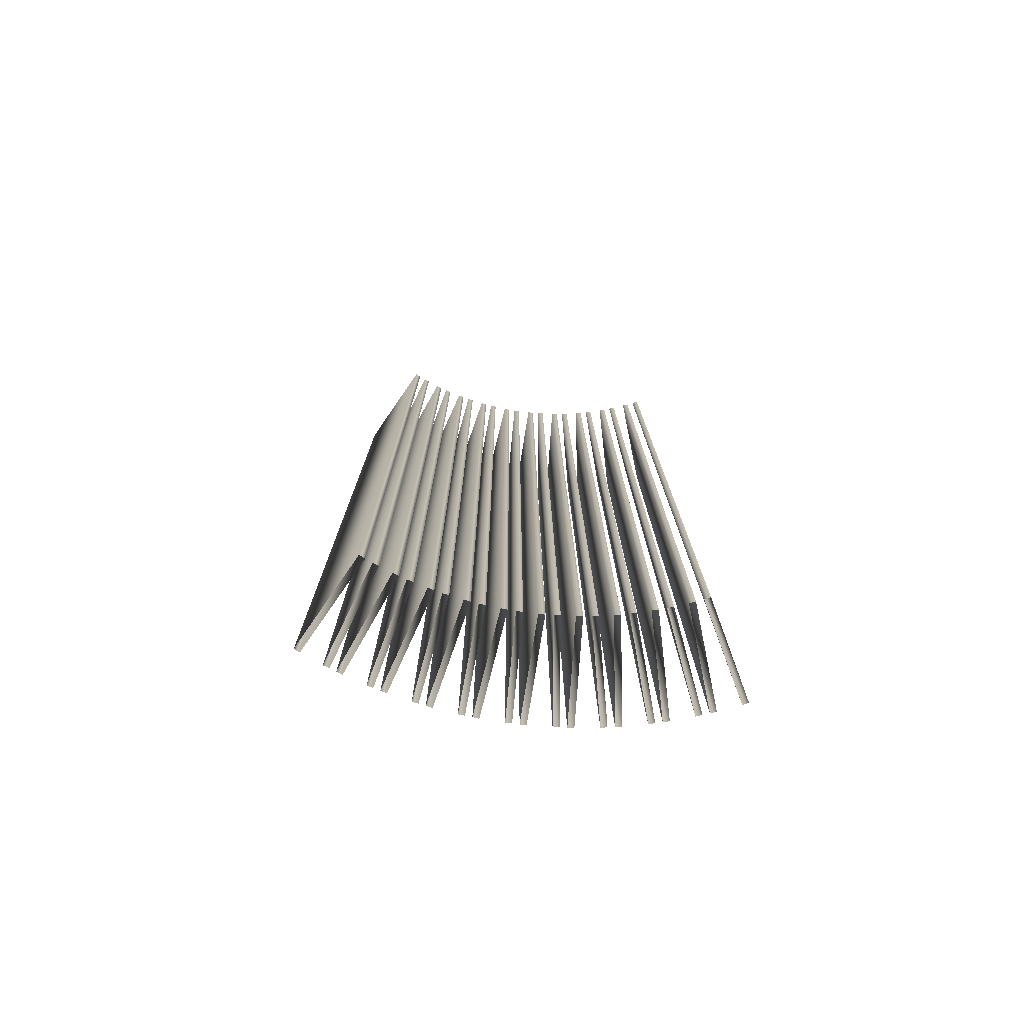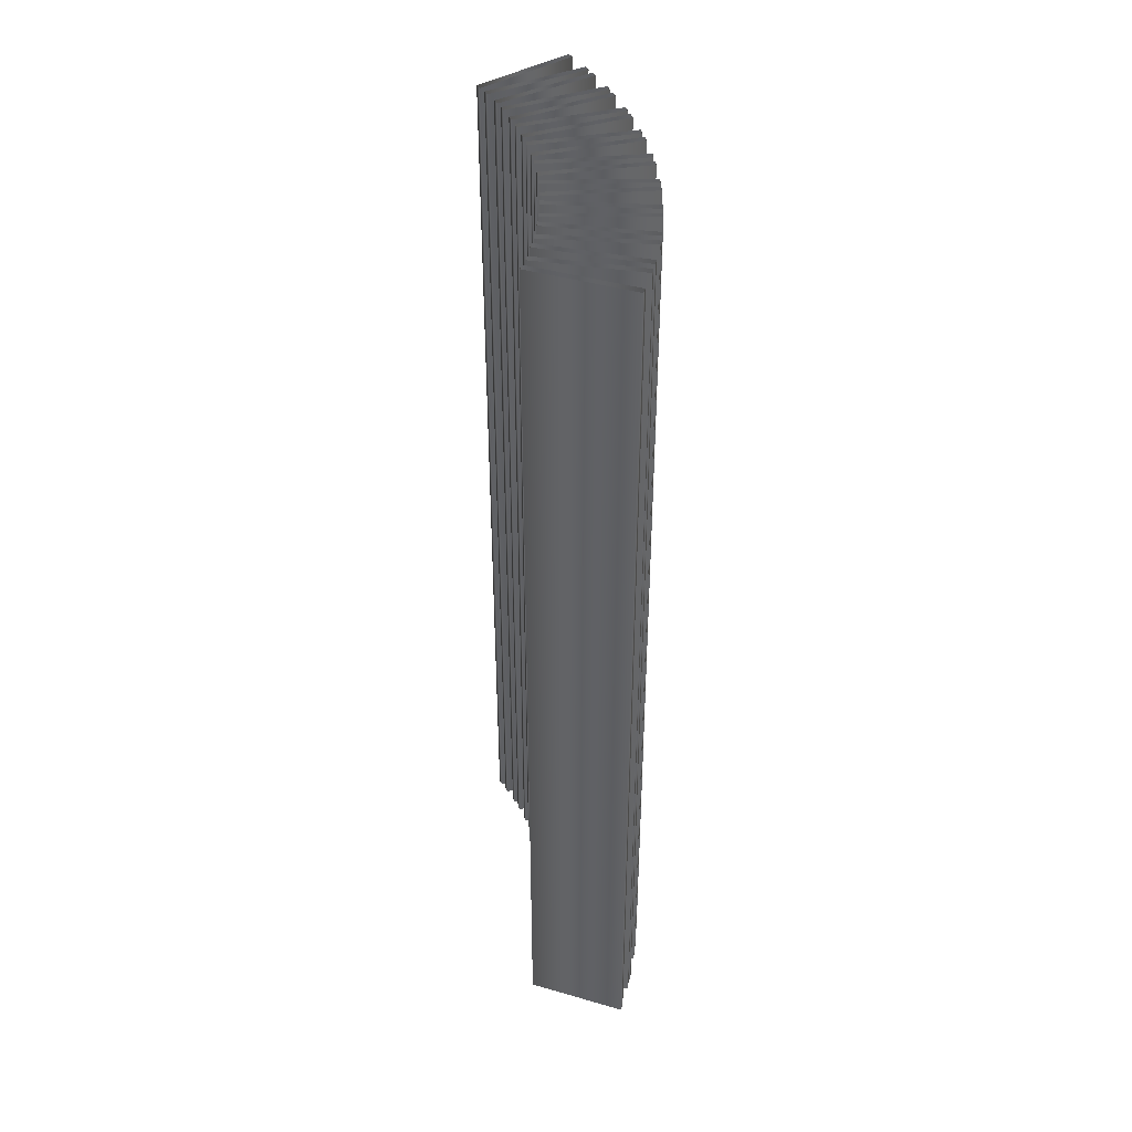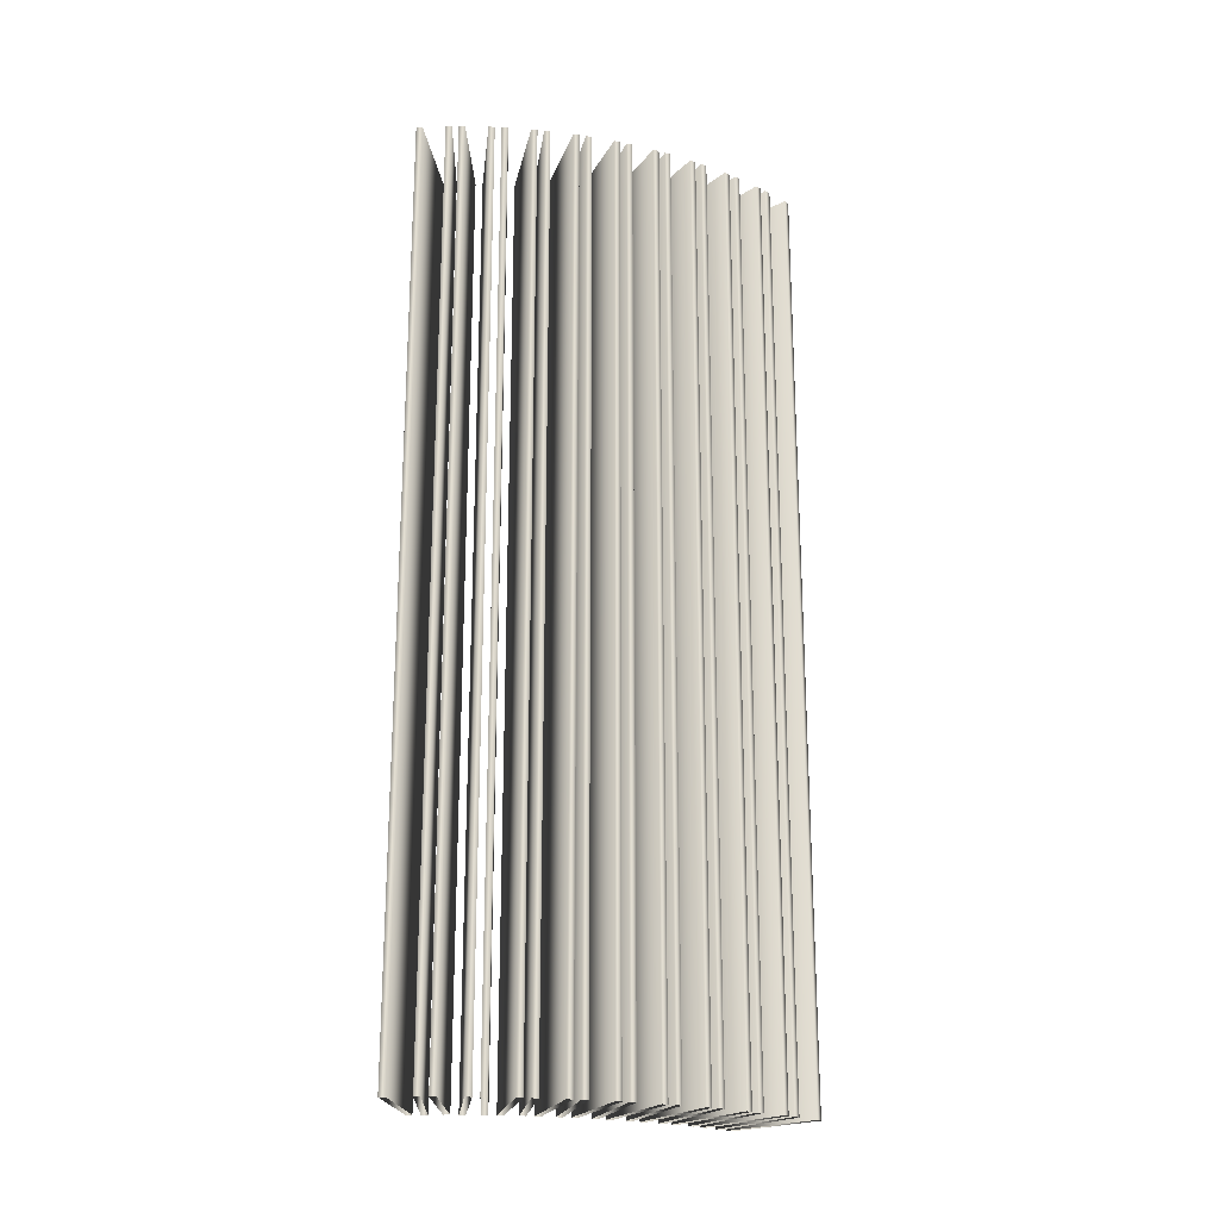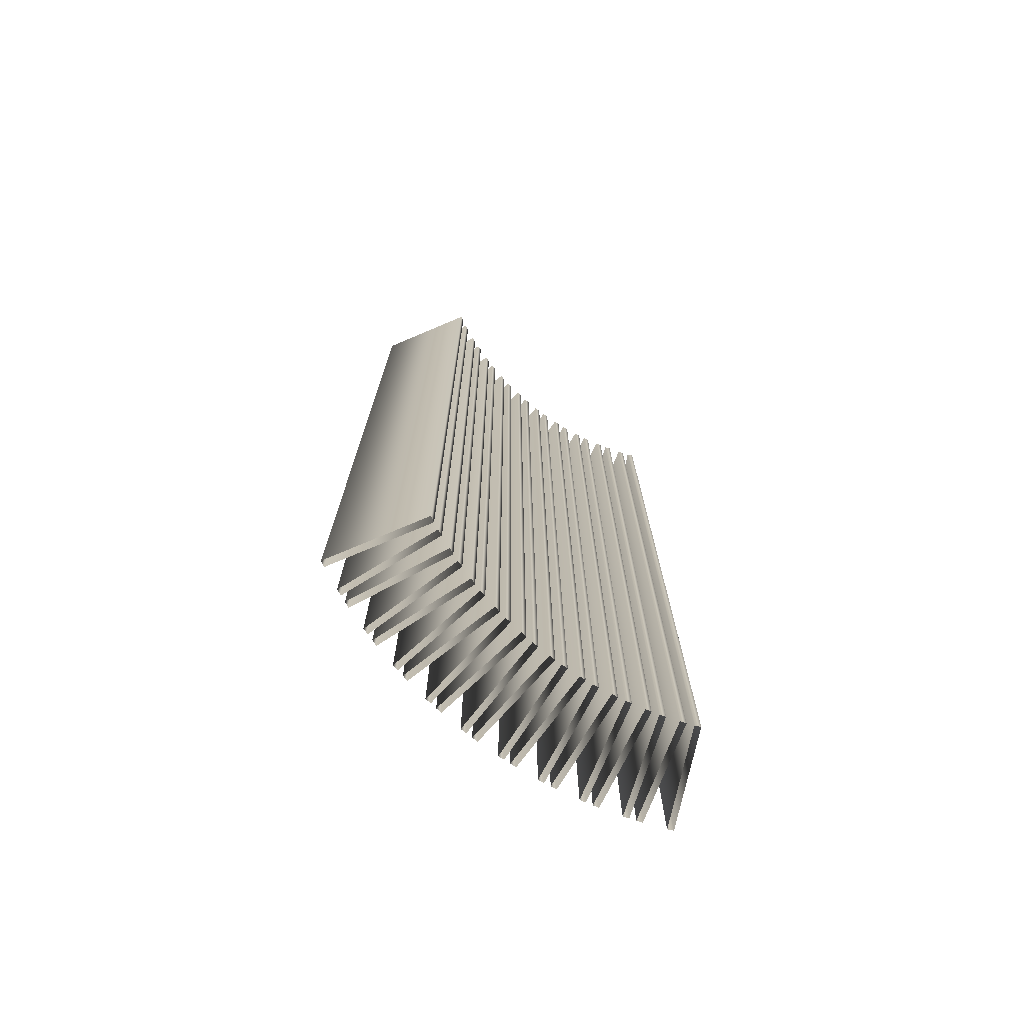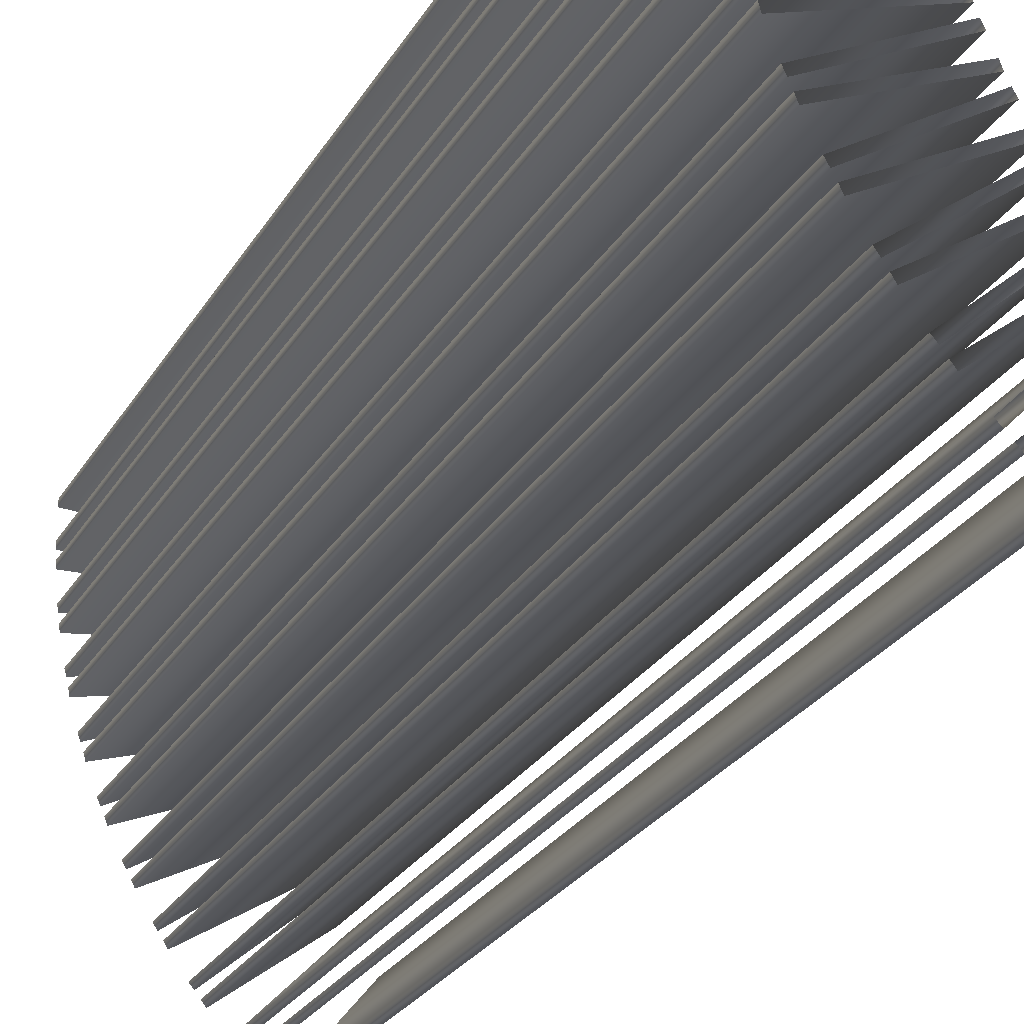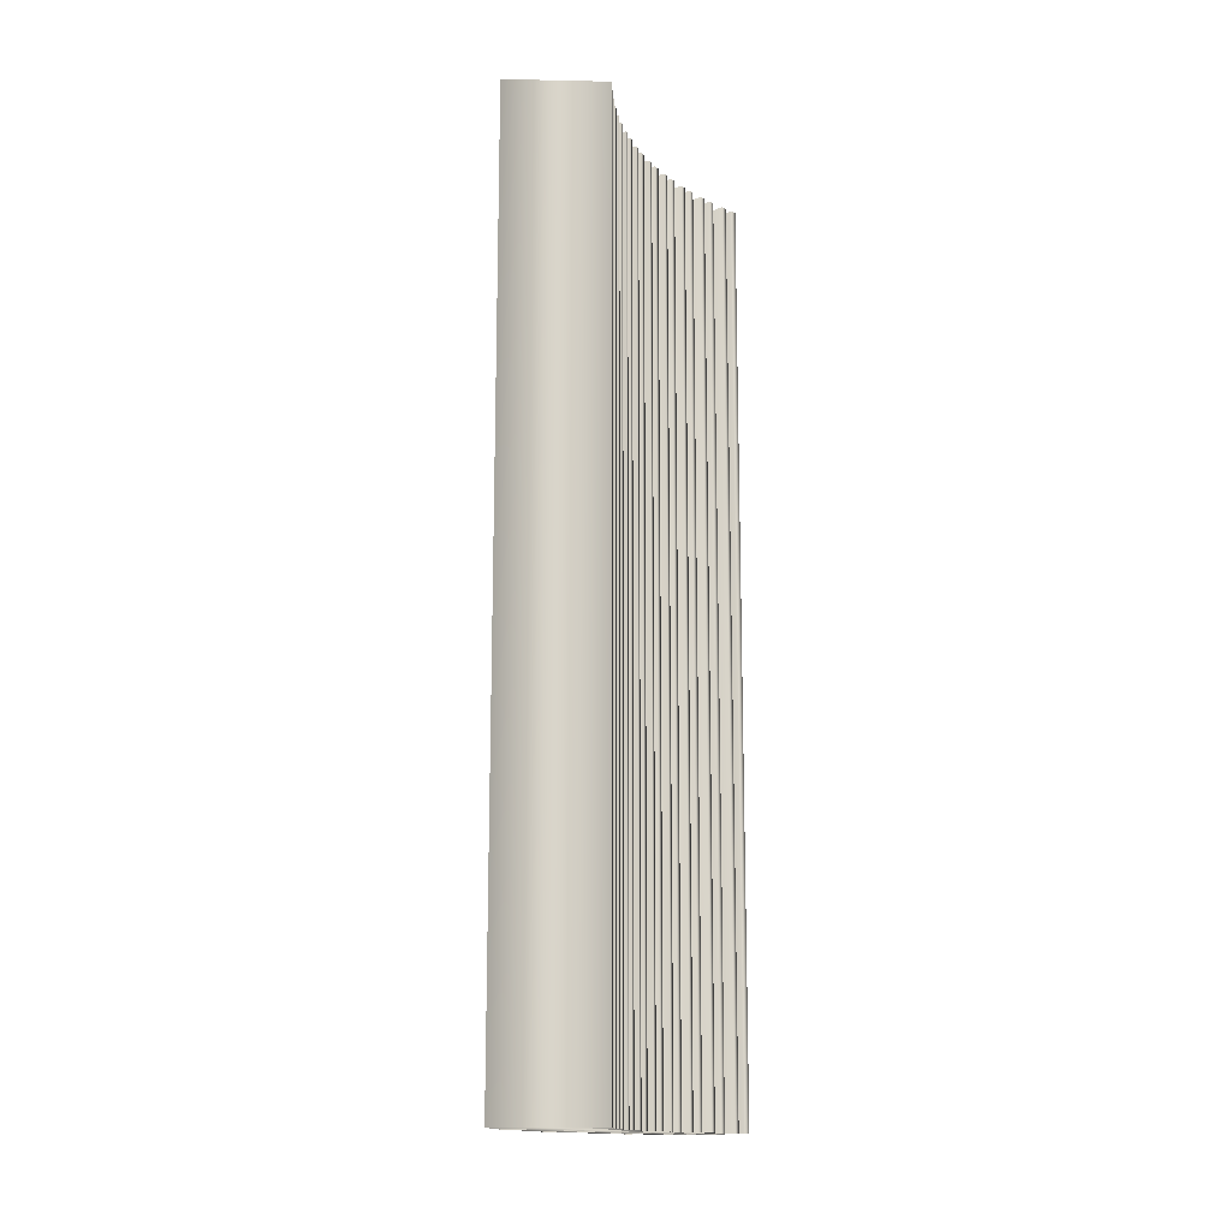
<metadata>
{"format":"obj","ext":"obj","renderer":"f3d","projection":"perspective","resolution":1024,"background":"white","views":[{"elev":-76.1,"azim":-74.0,"up":"+Y"},{"elev":41.7,"azim":14.8,"up":"+Y"},{"elev":-21.5,"azim":93.1,"up":"+Y"},{"elev":-73.4,"azim":-106.4,"up":"+Y"},{"elev":-24.1,"azim":157.4,"up":"+Z"},{"elev":-14.7,"azim":-132.0,"up":"+Y"}]}
</metadata>
<code>
v 1.499 3 -0.03662
v 1.499 0 -0.03662
v 1.499 3 0.03662
v 1.499 0 0.03662
v 1.497 3 -0.05656
v 1.497 0 -0.05656
v 1.497 3 0.05656
v 1.497 0 0.05656
v 1.497 3 -0.0778
v 1.497 0 -0.0778
v 1.496 3 -0.0978
v 1.496 0 -0.0978
v 1.49 3 -0.1707
v 1.49 0 -0.1707
v 1.486 3 -0.1905
v 1.486 0 -0.1905
v 1.484 3 -0.2115
v 1.484 0 -0.2115
v 1.481 3 -0.2314
v 1.481 0 -0.2314
v 1.468 3 -0.3035
v 1.468 0 -0.3035
v 1.463 3 -0.3228
v 1.463 0 -0.3228
v 1.459 3 -0.3436
v 1.459 0 -0.3436
v 1.455 3 -0.3632
v 1.455 0 -0.3632
v 1.435 3 -0.4338
v 1.435 0 -0.4338
v 1.429 3 -0.4526
v 1.429 0 -0.4526
v 1.422 3 -0.4728
v 1.422 0 -0.4728
v 1.416 3 -0.492
v 1.416 0 -0.492
v 1.391 3 -0.5606
v 1.391 0 -0.5606
v 1.382 3 -0.5787
v 1.382 0 -0.5787
v 1.374 3 -0.5983
v 1.374 0 -0.5983
v 1.367 3 -0.6169
v 1.367 0 -0.6169
v 1.335 3 -0.6829
v 1.335 0 -0.6829
v 1.325 3 -0.7002
v 1.325 0 -0.7002
v 1.315 3 -0.7189
v 1.315 0 -0.7189
v 1.306 3 -0.7369
v 1.306 0 -0.7369
v 1.268 3 -0.7997
v 1.268 0 -0.7997
v 1.257 3 -0.8161
v 1.257 0 -0.8161
v 1.245 3 -0.8338
v 1.245 0 -0.8338
v 1.235 3 -0.8509
v 1.235 0 -0.8509
v 1.192 3 -0.9101
v 1.192 0 -0.9101
v 1.179 3 -0.9254
v 1.179 0 -0.9254
v 1.171 3 -0.01155
v 1.171 0 -0.01155
v 1.171 3 0.01155
v 1.171 0 0.01155
v 1.169 3 -0.03149
v 1.169 0 -0.03149
v 1.169 3 0.03149
v 1.169 0 0.03149
v 1.167 3 -0.07334
v 1.167 0 -0.07334
v 1.167 3 -0.09334
v 1.167 0 -0.09334
v 1.165 3 -0.942
v 1.165 0 -0.942
v 1.165 3 -0.1163
v 1.165 0 -0.1163
v 1.161 3 -0.1361
v 1.161 0 -0.1361
v 1.156 3 -0.1776
v 1.156 0 -0.1776
v 1.154 3 -0.1975
v 1.154 0 -0.1975
v 1.153 3 -0.958
v 1.153 0 -0.958
v 1.15 3 -0.2202
v 1.15 0 -0.2202
v 1.145 3 -0.2396
v 1.145 0 -0.2396
v 1.135 3 -0.2804
v 1.135 0 -0.2804
v 1.131 3 -0.3
v 1.131 0 -0.3
v 1.125 3 -0.3223
v 1.125 0 -0.3223
v 1.119 3 -0.3411
v 1.119 0 -0.3411
v 1.106 3 -0.381
v 1.106 0 -0.381
v 1.105 3 -1.013
v 1.105 0 -1.013
v 1.1 3 -0.4002
v 1.1 0 -0.4002
v 1.092 3 -0.4218
v 1.092 0 -0.4218
v 1.091 3 -1.027
v 1.091 0 -1.027
v 1.084 3 -0.4399
v 1.084 0 -0.4399
v 1.076 3 -1.043
v 1.076 0 -1.043
v 1.067 3 -0.4785
v 1.067 0 -0.4785
v 1.063 3 -1.057
v 1.063 0 -1.057
v 1.06 3 -0.4971
v 1.06 0 -0.4971
v 1.05 3 -0.5179
v 1.05 0 -0.5179
v 1.04 3 -0.5352
v 1.04 0 -0.5352
v 1.02 3 -0.5721
v 1.02 0 -0.5721
v 1.011 3 -0.59
v 1.011 0 -0.59
v 1.01 3 -1.108
v 1.01 0 -1.108
v 0.9992 3 -0.6099
v 0.9992 0 -0.6099
v 0.9947 3 -1.121
v 0.9947 0 -1.121
v 0.9876 3 -0.6262
v 0.9876 0 -0.6262
v 0.9646 3 -0.6612
v 0.9646 0 -0.6612
v 0.9541 3 -0.6782
v 0.9541 0 -0.6782
v 0.9405 3 -0.6969
v 0.9405 0 -0.6969
v 0.9276 3 -0.7122
v 0.9276 0 -0.7122
v 0.9015 3 -0.7449
v 0.9015 0 -0.7449
v 0.8895 3 -0.7609
v 0.8895 0 -0.7609
v 0.8743 3 -0.7783
v 0.8743 0 -0.7783
v 0.8601 3 -0.7924
v 0.8601 0 -0.7924
v 0.8311 3 -0.8227
v 0.8311 0 -0.8227
v 0.8178 3 -0.8376
v 0.8178 0 -0.8376
v 0.8011 3 -0.8535
v 0.8011 0 -0.8535
v 0.7856 3 -0.8662
v 0.7856 0 -0.8662
f 6 70 69 5
f 70 66 65 69
f 66 2 1 65
f 2 6 5 1
f 16 82 81 15
f 82 80 79 81
f 80 14 13 79
f 14 16 15 13
f 24 92 91 23
f 92 90 89 91
f 90 22 21 89
f 22 24 23 21
f 32 100 99 31
f 100 98 97 99
f 98 30 29 97
f 30 32 31 29
f 40 112 111 39
f 112 108 107 111
f 108 38 37 107
f 38 40 39 37
f 48 124 123 47
f 124 122 121 123
f 122 46 45 121
f 46 48 47 45
f 56 136 135 55
f 136 132 131 135
f 132 54 53 131
f 54 56 55 53
f 64 144 143 63
f 144 142 141 143
f 142 62 61 141
f 62 64 63 61
f 110 152 151 109
f 152 150 149 151
f 150 104 103 149
f 104 110 109 103
f 134 160 159 133
f 160 158 157 159
f 158 130 129 157
f 130 134 133 129
f 8 4 3 7
f 4 68 67 3
f 68 72 71 67
f 72 8 7 71
f 10 12 11 9
f 12 76 75 11
f 76 74 73 75
f 74 10 9 73
f 18 20 19 17
f 20 86 85 19
f 86 84 83 85
f 84 18 17 83
f 26 28 27 25
f 28 96 95 27
f 96 94 93 95
f 94 26 25 93
f 34 36 35 33
f 36 106 105 35
f 106 102 101 105
f 102 34 33 101
f 42 44 43 41
f 44 120 119 43
f 120 116 115 119
f 116 42 41 115
f 50 52 51 49
f 52 128 127 51
f 128 126 125 127
f 126 50 49 125
f 58 60 59 57
f 60 140 139 59
f 140 138 137 139
f 138 58 57 137
f 78 88 87 77
f 88 148 147 87
f 148 146 145 147
f 146 78 77 145
f 114 118 117 113
f 118 156 155 117
f 156 154 153 155
f 154 114 113 153

</code>
